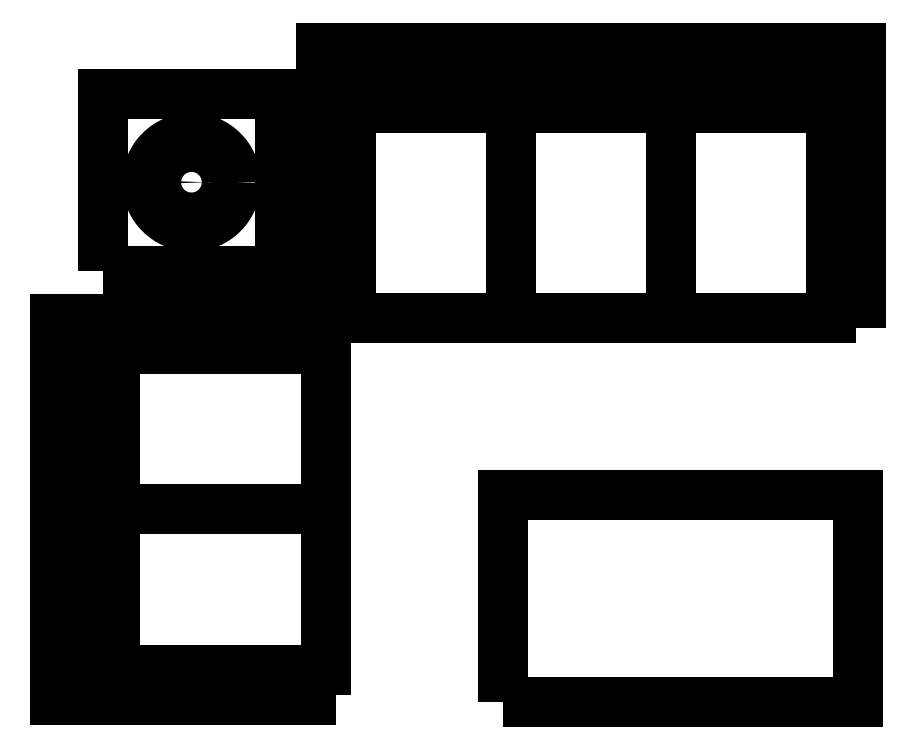
<metadata>
{"format":"dxf","ext":"dxf","renderer":"ezdxf+matplotlib","layout":"modelspace","background":"white","min_lineweight":24,"dpi":150}
</metadata>
<code>
0
SECTION
2
ENTITIES
0
LINE
8
0
10
0.1016
20
1.185
30
0
11
0.9144
21
1.185
31
0
0
LINE
8
0
10
2.84e-14
20
1.287
30
0
11
0.8636
21
1.287
31
0
0
POLYLINE
8
0
66
     1
10
0
20
0
30
0
70
     1
0
VERTEX
8
0
10
0.1607
20
1.45
30
0
0
VERTEX
8
0
10
0.7607
20
1.45
30
0
0
VERTEX
8
0
10
0.7607
20
2.05
30
0
0
VERTEX
8
0
10
0.1607
20
2.05
30
0
0
SEQEND
8
0
0
CIRCLE
8
0
10
0.4607
20
1.75
30
0
40
0.15
0
CIRCLE
8
0
10
0.4607
20
1.75
30
0
40
0.05
0
LINE
8
0
10
0.8636
20
1.287
30
0
11
0.8636
21
1.185
31
0
0
LINE
8
0
10
2.625
20
2.104
30
0
11
0.9995
21
2.104
31
0
0
LINE
8
0
10
2.625
20
2.104
30
0
11
2.625
21
1.291
31
0
0
LINE
8
0
10
2.727
20
2.205
30
0
11
2.727
21
1.342
31
0
0
LINE
8
0
10
2.727
20
1.342
30
0
11
2.625
21
1.342
31
0
0
LINE
8
0
10
0.9995
20
2.104
30
0
11
0.9995
21
1.291
31
0
0
LINE
8
0
10
0.9995
20
1.291
30
0
11
2.625
21
1.291
31
0
0
LINE
8
0
10
0.8979
20
1.342
30
0
11
0.9995
21
1.342
31
0
0
LINE
8
0
10
0.8979
20
2.205
30
0
11
0.8979
21
1.342
31
0
0
LINE
8
0
10
2.727
20
2.205
30
0
11
0.8979
21
2.205
31
0
0
LINE
8
0
10
2.625
20
2.002
30
0
11
0.9995
21
2.002
31
0
0
LINE
8
0
10
1.541
20
1.291
30
0
11
1.541
21
2.002
31
0
0
LINE
8
0
10
2.083
20
1.291
30
0
11
2.083
21
2.002
31
0
0
LINE
8
0
10
0.1016
20
0.1016
30
0
11
0.9144
21
0.1016
31
0
0
LINE
8
0
10
0
20
0
30
0
11
0.8636
21
0
31
0
0
LINE
8
0
10
0.8636
20
0
30
0
11
0.8636
21
0.1016
31
0
0
POLYLINE
8
0
66
     1
10
0
20
0
30
0
70
     1
0
VERTEX
8
0
10
1.514
20
-0.009101
30
0
0
VERTEX
8
0
10
2.714
20
-0.009101
30
0
0
VERTEX
8
0
10
2.714
20
0.6909
30
0
0
VERTEX
8
0
10
1.514
20
0.6909
30
0
0
SEQEND
8
0
0
LINE
8
0
10
0.9144
20
0.6434
30
0
11
0.2032
21
0.6434
31
0
0
LINE
8
0
10
0.1016
20
1.185
30
0
11
0.1016
21
0.1016
31
0
0
LINE
8
0
10
0
20
1.287
30
0
11
0
21
0
31
0
0
LINE
8
0
10
0.9144
20
0.1016
30
0
11
0.9144
21
1.185
31
0
0
LINE
8
0
10
0.2032
20
1.185
30
0
11
0.2032
21
0.1016
31
0
0
ENDSEC
0
EOF

</code>
